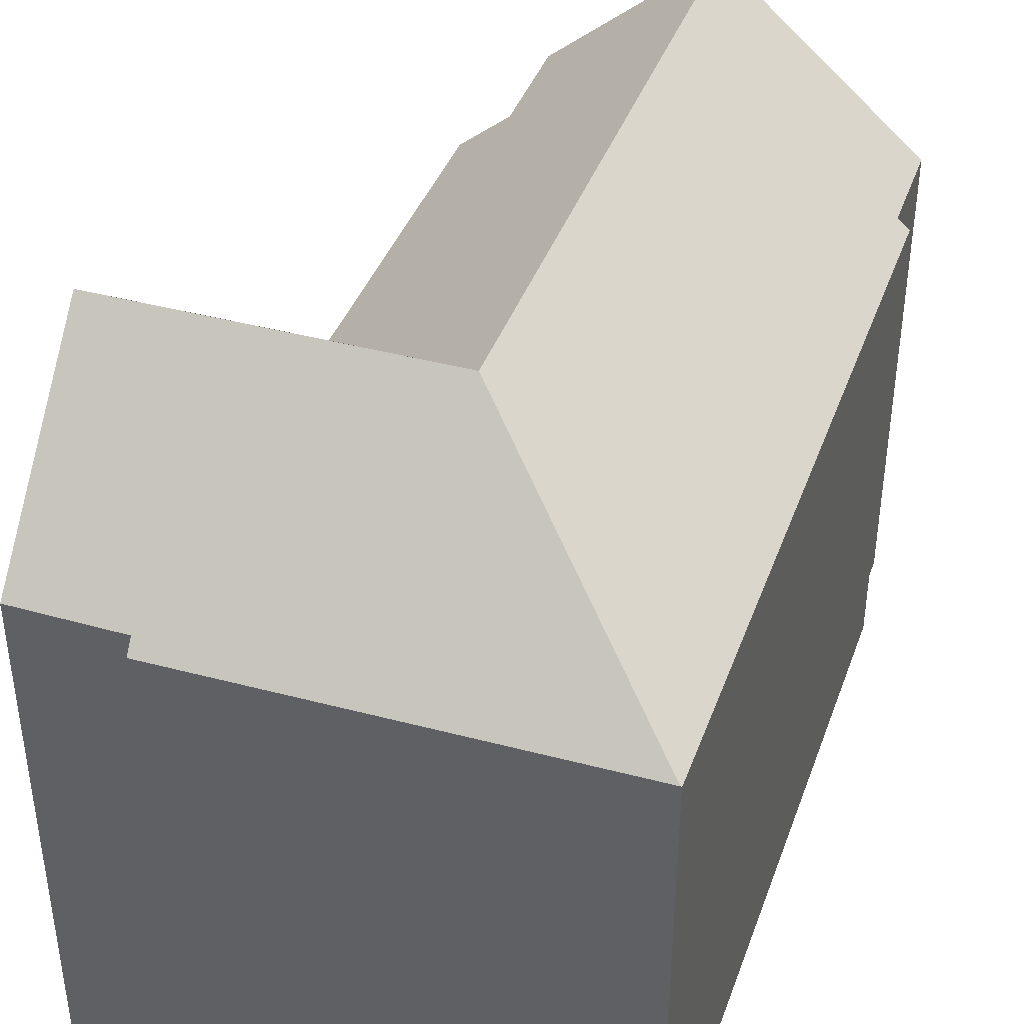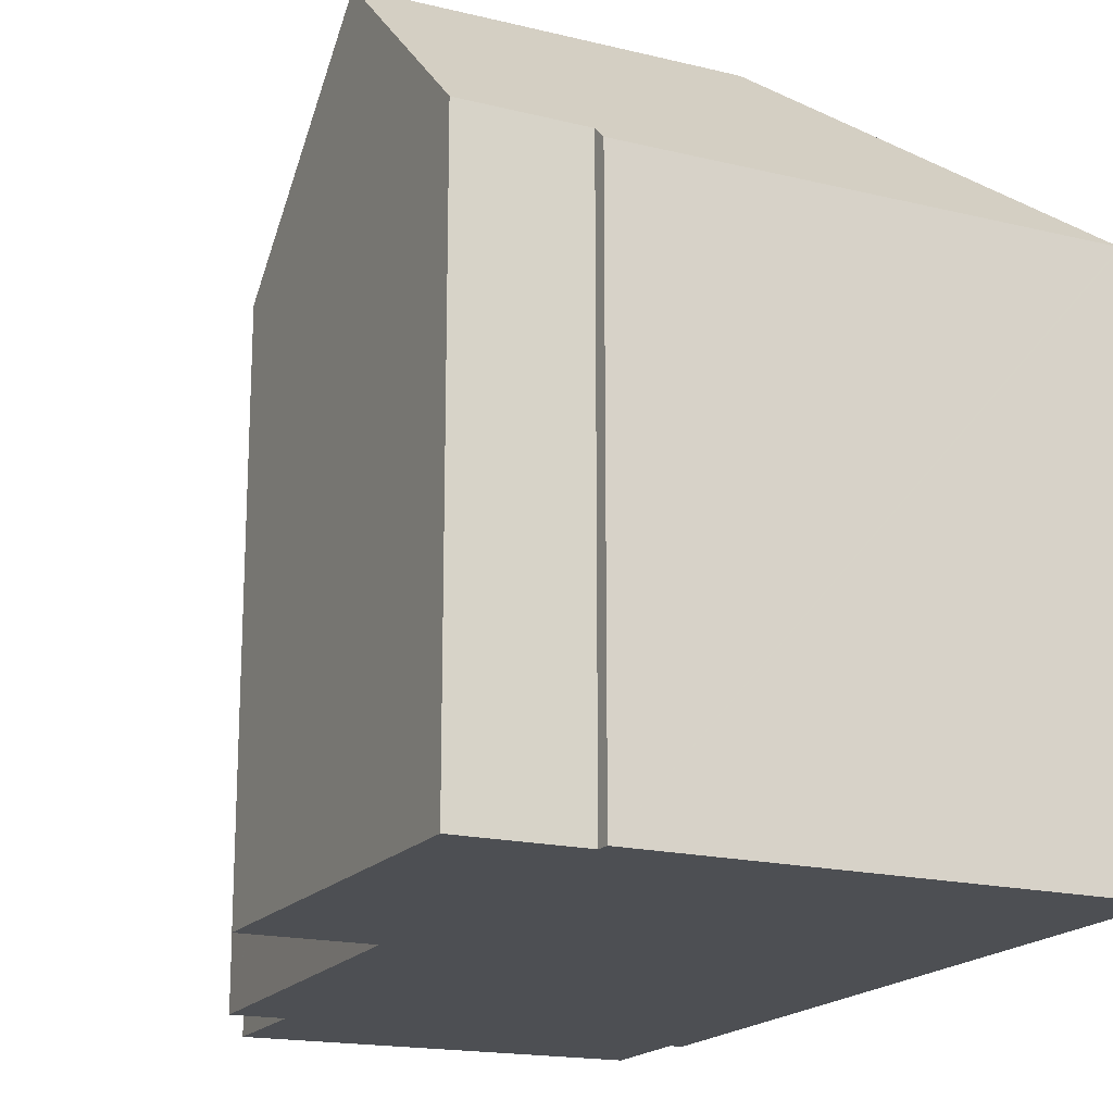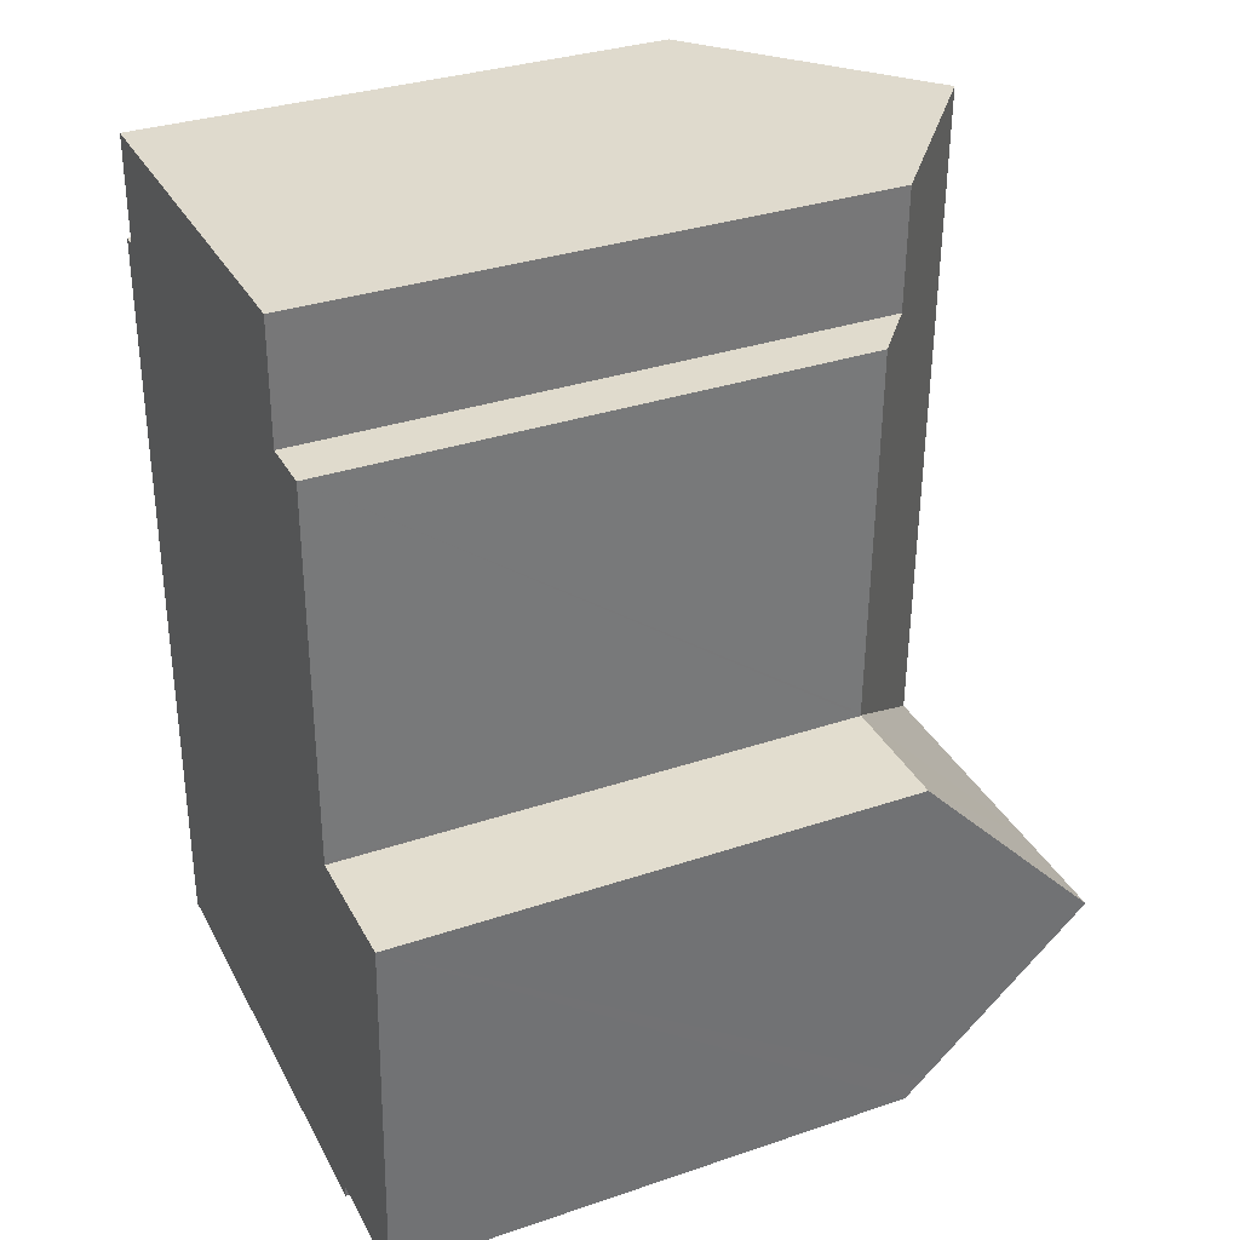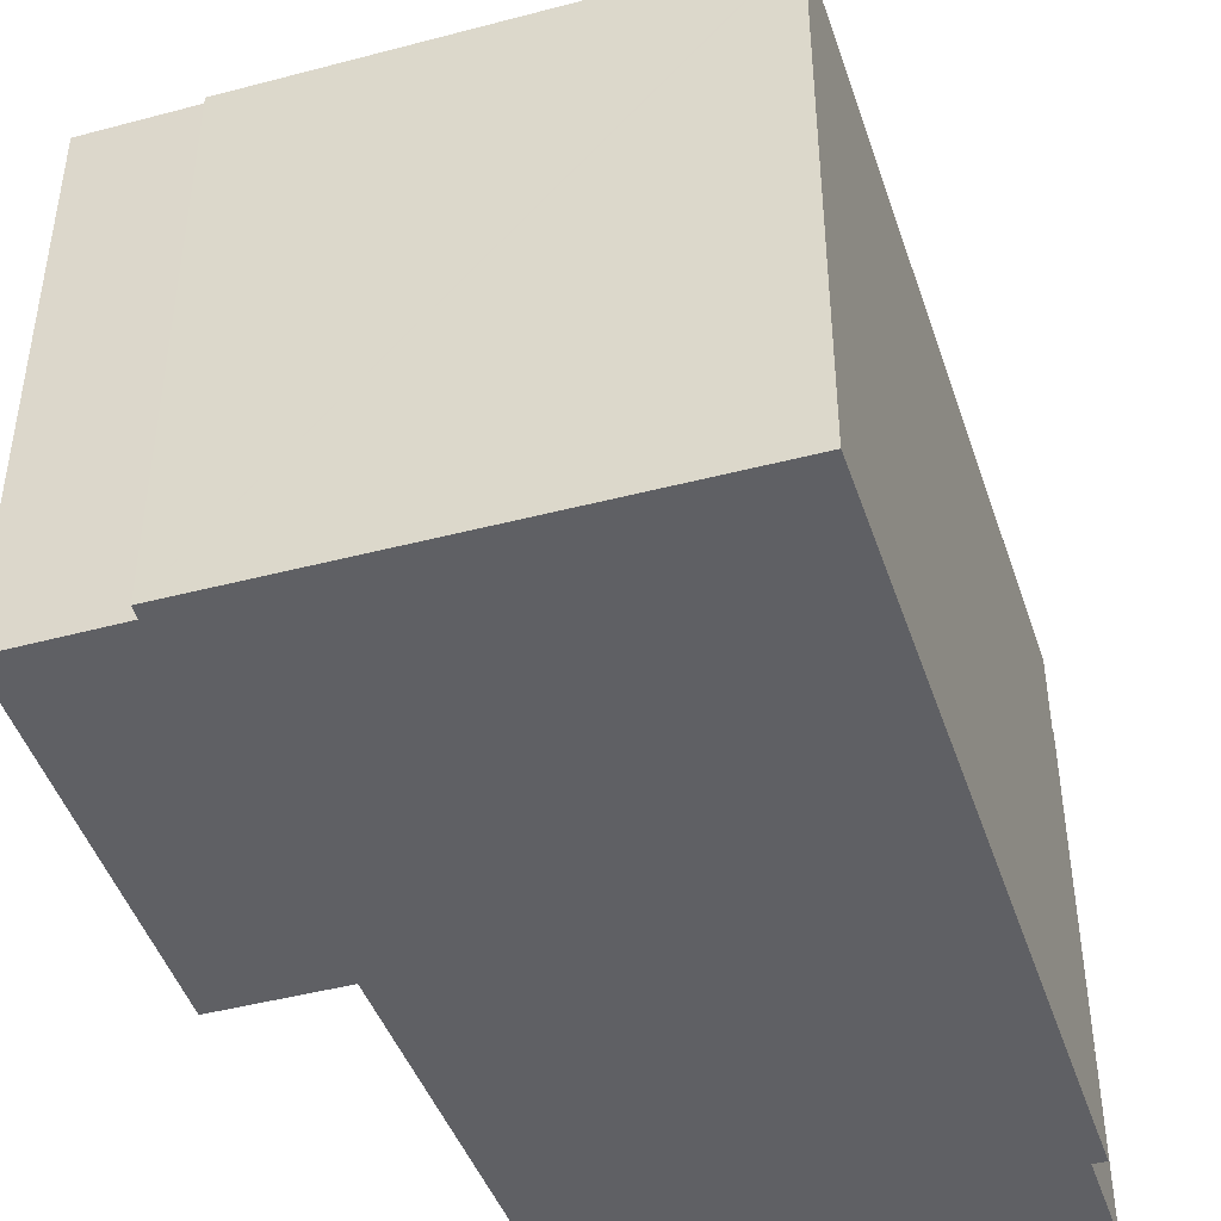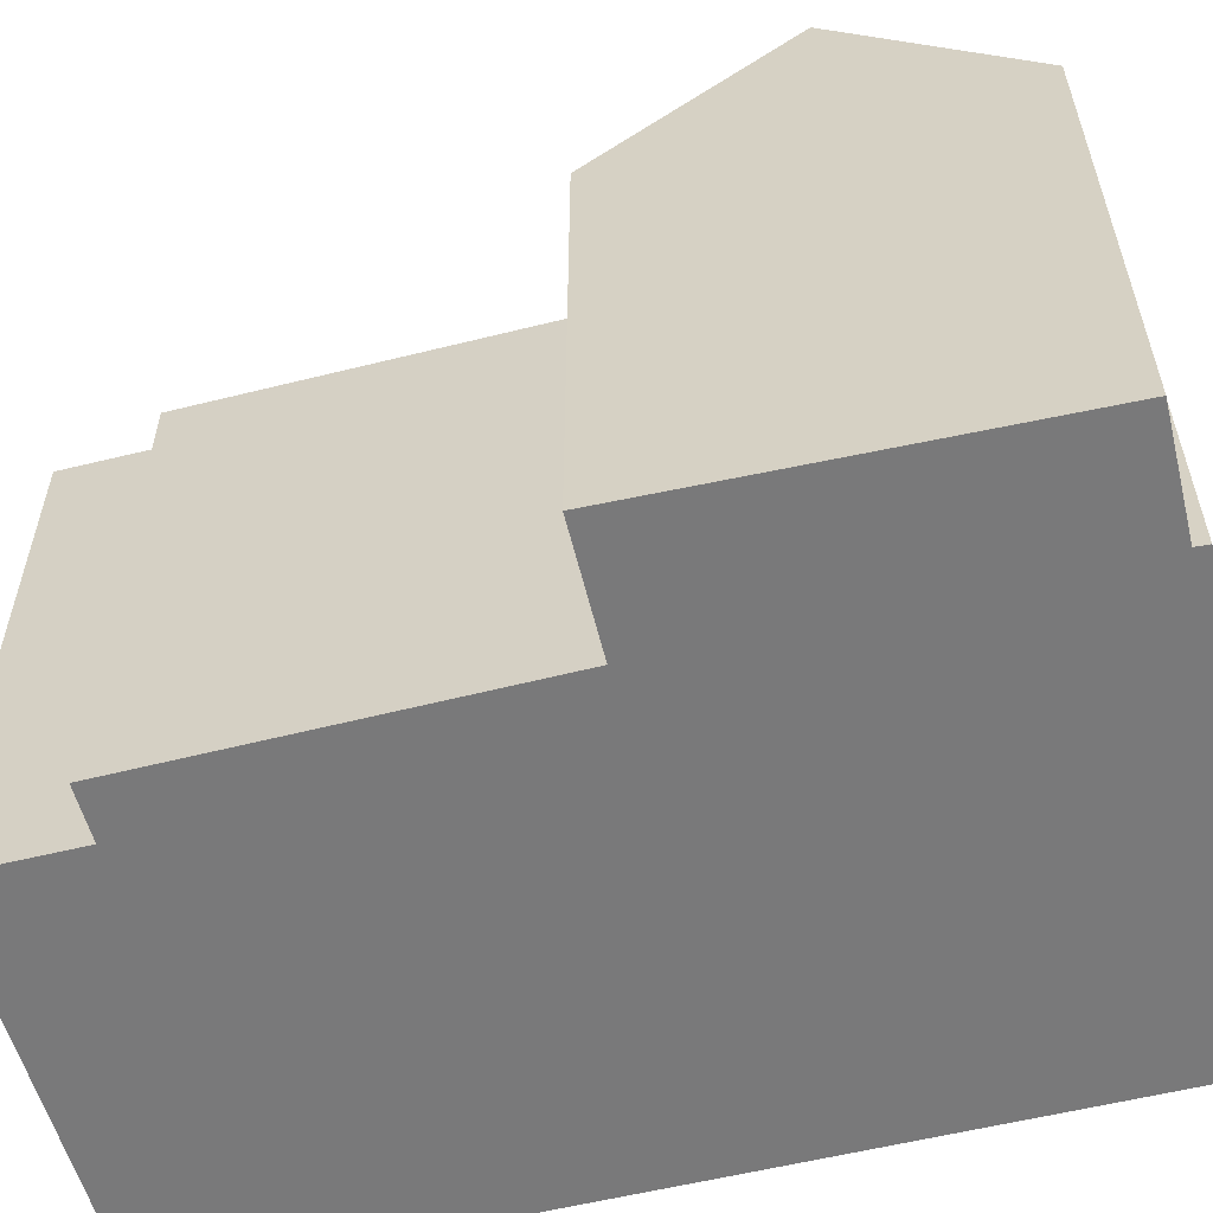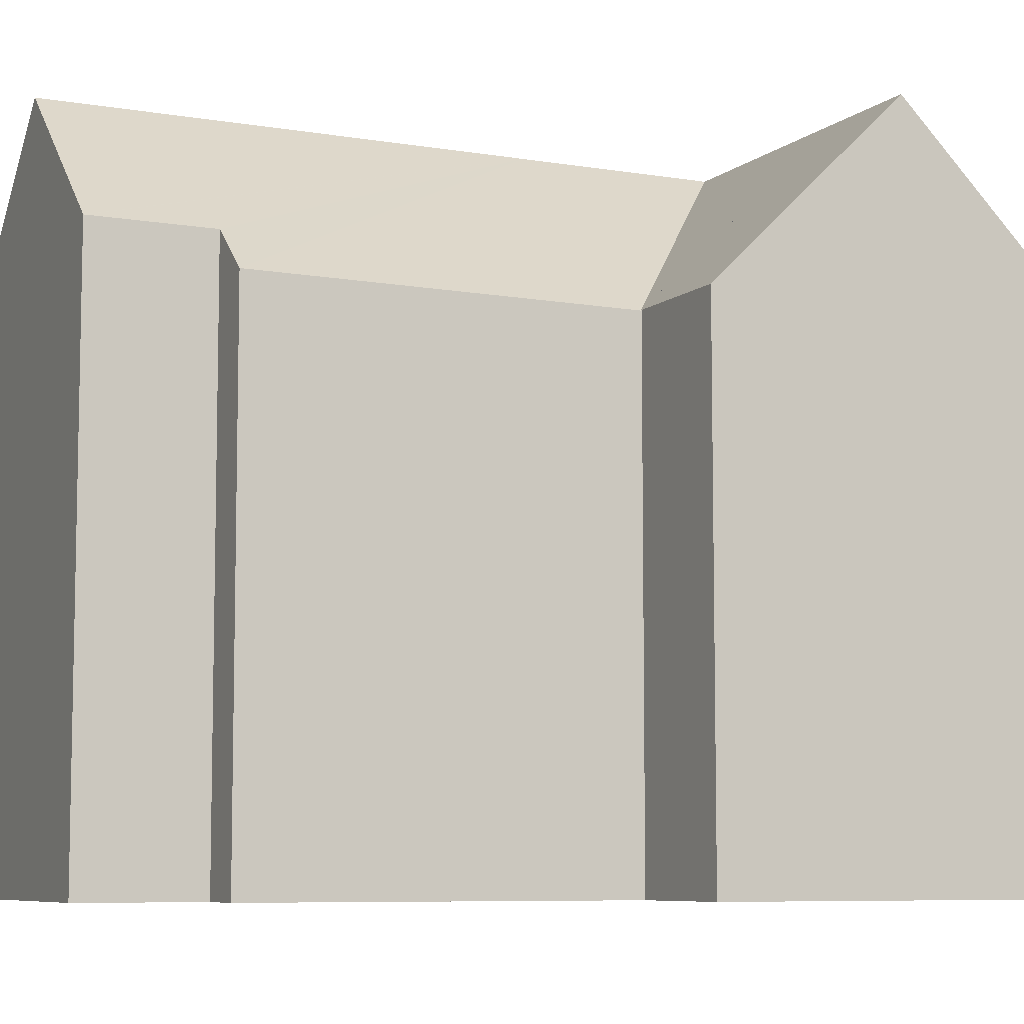
<metadata>
{"format":"obj","ext":"obj","renderer":"f3d","projection":"perspective","resolution":1024,"background":"white","views":[{"elev":40.6,"azim":-159.9,"up":"+Y"},{"elev":-18.0,"azim":156.4,"up":"+Y"},{"elev":33.1,"azim":65.0,"up":"+Z"},{"elev":-44.1,"azim":-160.9,"up":"+Y"},{"elev":-57.8,"azim":105.3,"up":"+Y"},{"elev":-7.5,"azim":65.4,"up":"+Y"}]}
</metadata>
<code>
v  13.31 20.37 5.26
v  16.79 14.85 10.9
v  16.51 20.36 5.16
v  13.41 14.85 11
v  13.32 14.85 11
v  6.652 20.36 5.47
v  12.94 14.84 -0.469
v  0.034 14.87 -0.001
v  12.97 15.2 -0.099
v  13.22 15.2 -0.106
v  16.24 15.23 -0.187
v  16.27 15.75 0.356
v  0.199 14.84 11.48
v  0 14.84 9.089e-16
v  6.755 20.36 11.29
v  0.384 14.84 22.11
v  0.756 15.15 22.1
v  7.001 20.36 25.18
v  1.484 15.72 25.15
v  0.818 15.16 25.15
v  10.94 17.05 25.2
v  11.97 16.18 25.2
v  11.97 16.18 25.16
v  11.91 16.18 21.78
v  13.43 14.9 21.78
v  13.32 14.83 11.1
v  13.32 14.83 11.02
v  0.818 -1.54e-15 25.15
v  10.94 -1.543e-15 25.2
v  11.97 -1.543e-15 25.2
v  1.484 -1.54e-15 25.15
v  7.001 -1.542e-15 25.18
v  11.91 -1.334e-15 21.78
v  13.43 -1.333e-15 21.78
v  13.32 -6.736e-16 11
v  16.79 -6.675e-16 10.9
v  13.41 -6.734e-16 11
v  0.756 -1.353e-15 22.1
v  0.384 -1.354e-15 22.11
v  11.97 -1.541e-15 25.16
v  13.32 -6.748e-16 11.02
v  13.32 -6.797e-16 11.1
v  16.24 1.145e-17 -0.187
v  16.51 -3.16e-16 5.16
v  16.27 -2.18e-17 0.356
v  12.97 6.062e-18 -0.099
v  12.94 2.872e-17 -0.469
v  13.22 6.491e-18 -0.106
v  0 0 0
v  0.034 6.123e-20 -0.001
v  0.199 -7.029e-16 11.48
g defaultobject
f 1 2 3
f 2 1 4
f 4 1 5
f 6 7 8
f 7 6 9
f 9 6 10
f 10 6 11
f 11 6 12
f 12 6 3
f 3 6 1
f 13 8 14
f 8 13 6
f 6 13 15
f 15 13 16
f 15 16 17
f 15 17 18
f 18 17 19
f 19 17 20
f 21 15 18
f 15 21 22
f 15 22 23
f 15 23 24
f 15 24 25
f 15 25 26
f 15 26 6
f 6 26 27
f 1 6 27
f 19 21 18
f 21 19 20
f 21 20 28
f 21 28 22
f 22 28 29
f 22 29 30
f 29 28 31
f 29 31 32
f 33 25 24
f 25 33 34
f 35 4 5
f 4 35 2
f 2 35 36
f 36 35 37
f 16 38 17
f 38 16 39
f 30 23 22
f 23 30 24
f 24 30 33
f 33 30 40
f 34 26 25
f 26 34 27
f 27 35 5
f 35 27 41
f 41 27 42
f 42 27 34
f 2 12 3
f 12 2 36
f 12 36 11
f 11 36 43
f 43 36 44
f 43 44 45
f 46 7 9
f 7 46 47
f 43 10 11
f 10 43 9
f 9 43 46
f 46 43 48
f 47 8 7
f 8 47 14
f 14 47 49
f 49 47 50
f 49 13 14
f 13 49 16
f 16 49 51
f 16 51 39
f 17 28 20
f 28 17 38
f 40 38 33
f 38 40 28
f 28 40 31
f 31 40 32
f 32 40 30
f 32 30 29
f 45 48 43
f 48 45 44
f 48 44 46
f 46 44 50
f 50 44 49
f 49 44 51
f 51 44 35
f 35 44 37
f 37 44 36
f 51 35 41
f 51 41 42
f 51 42 34
f 51 34 33
f 51 33 39
f 39 33 38
f 50 47 46

</code>
